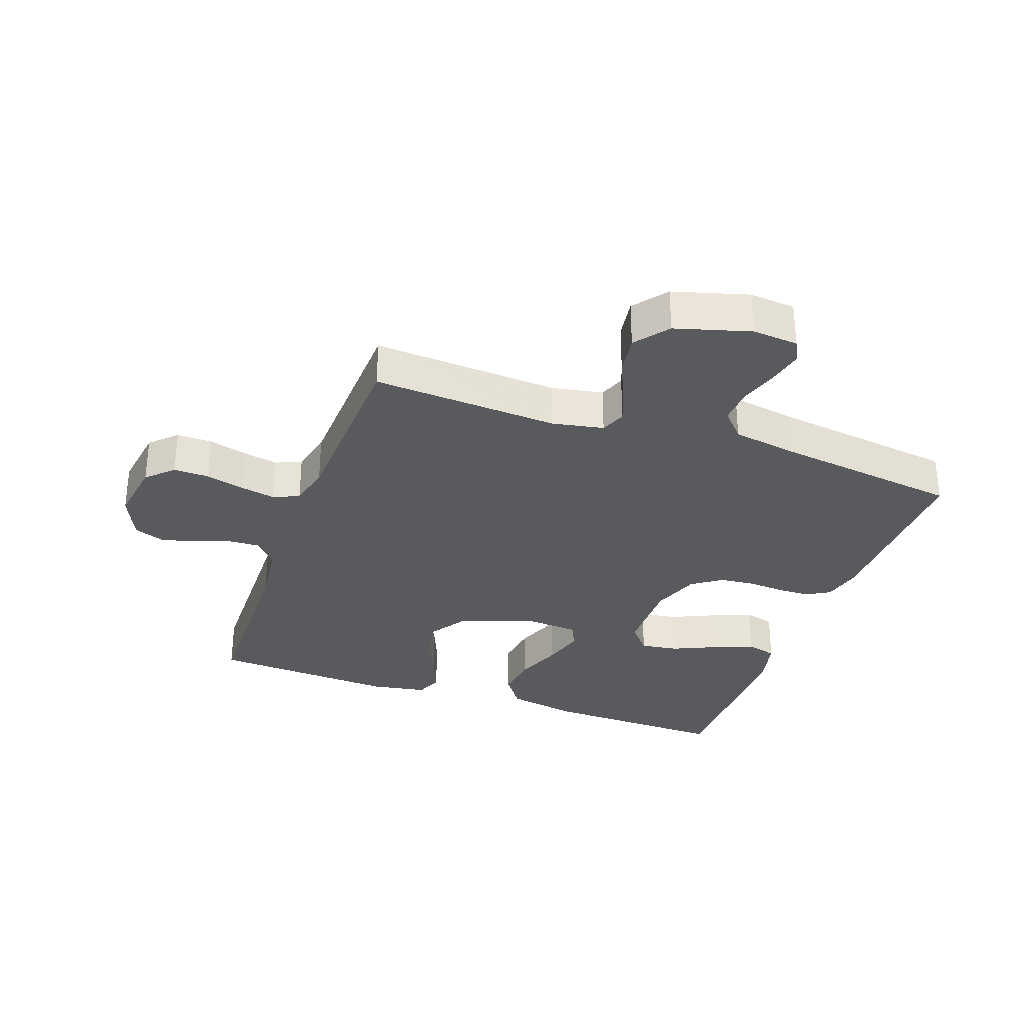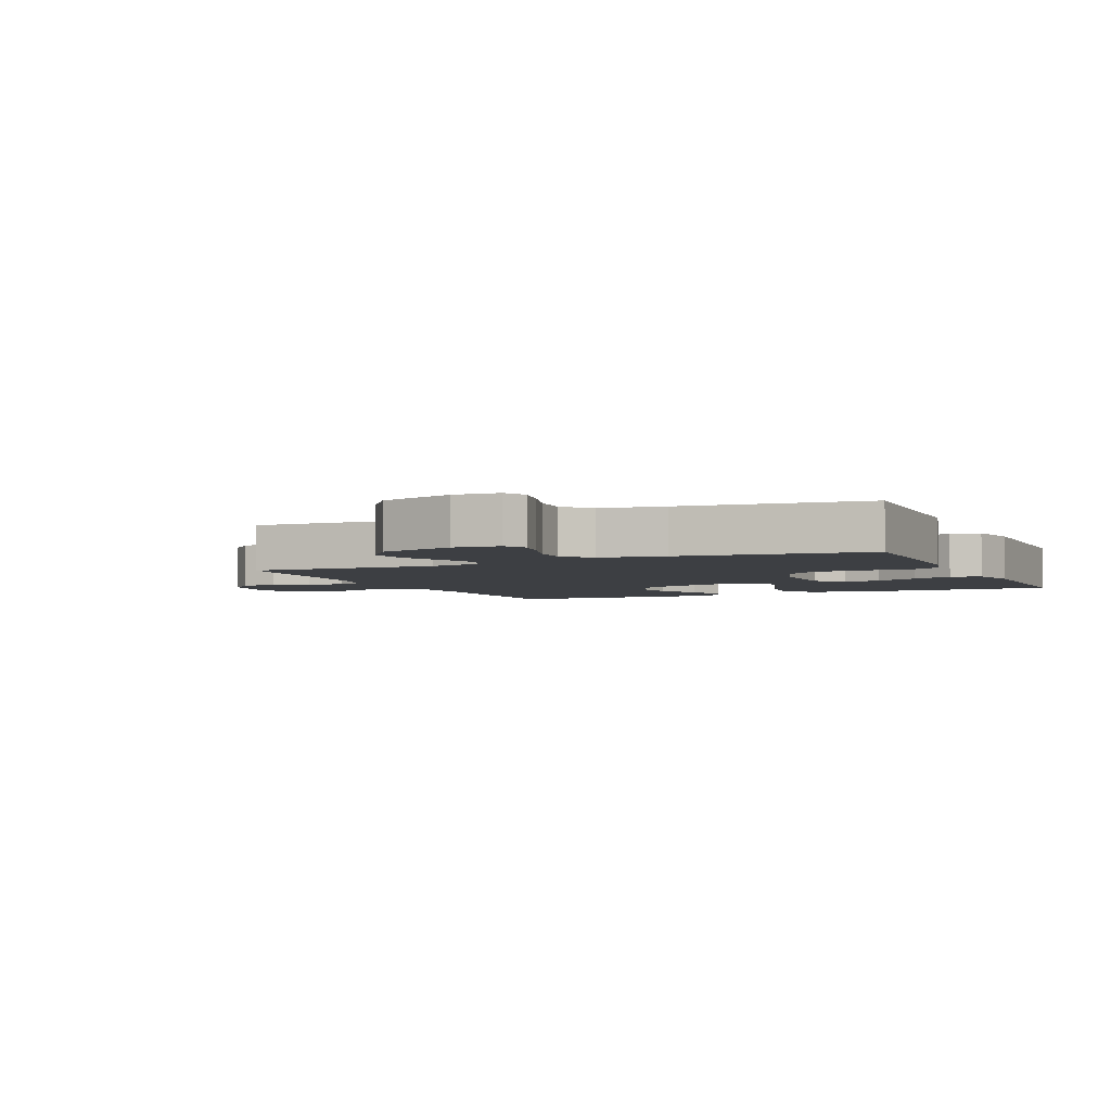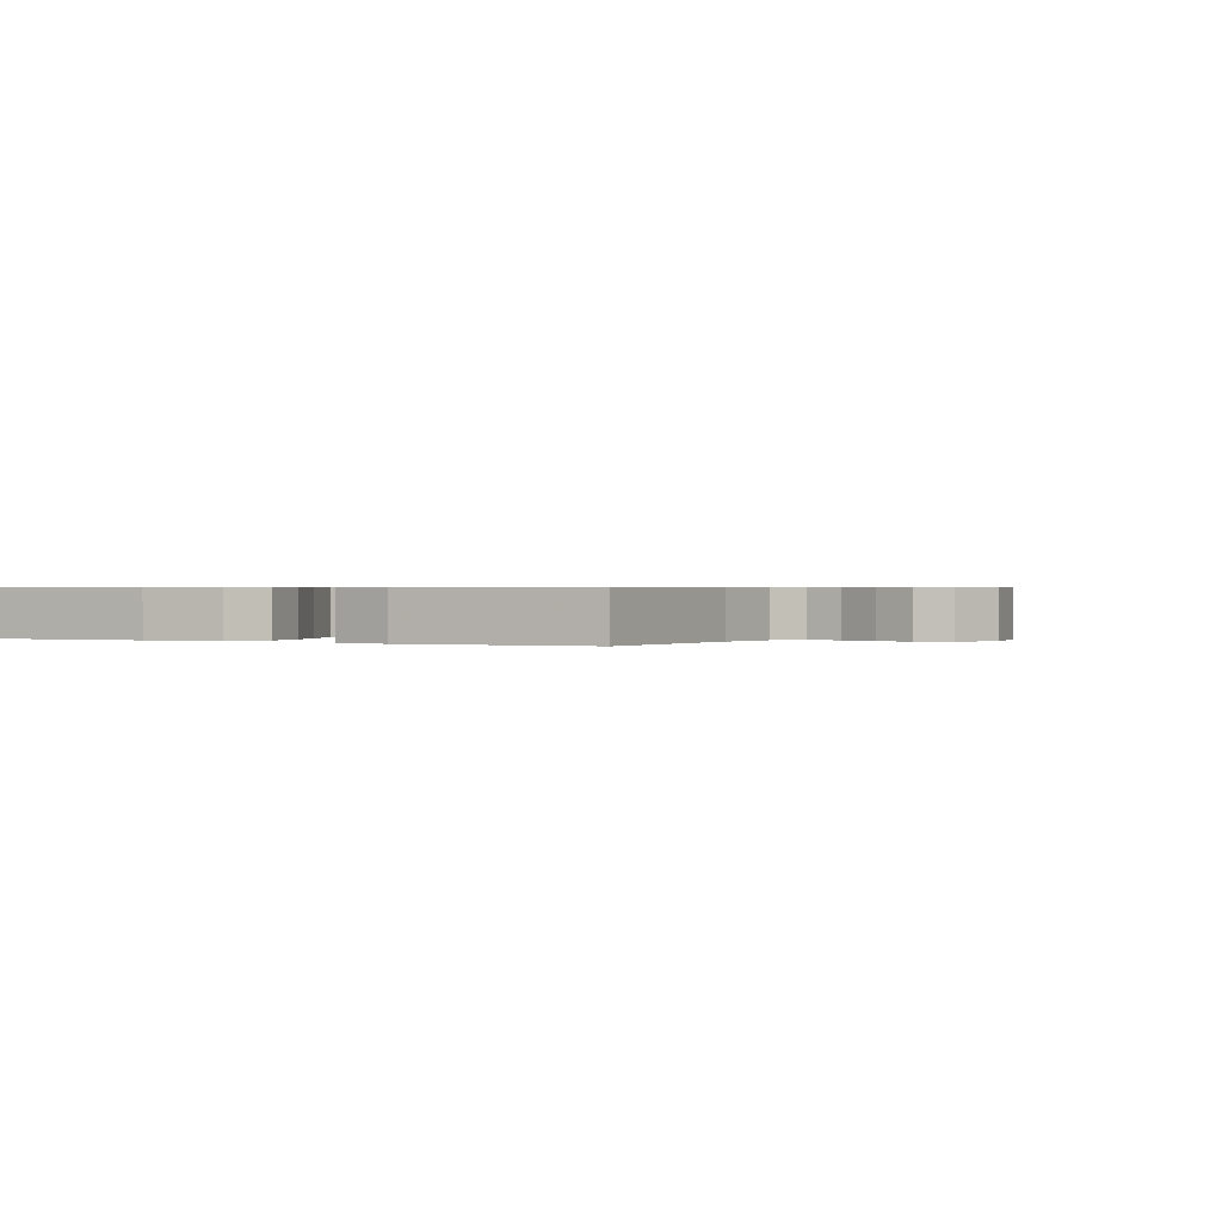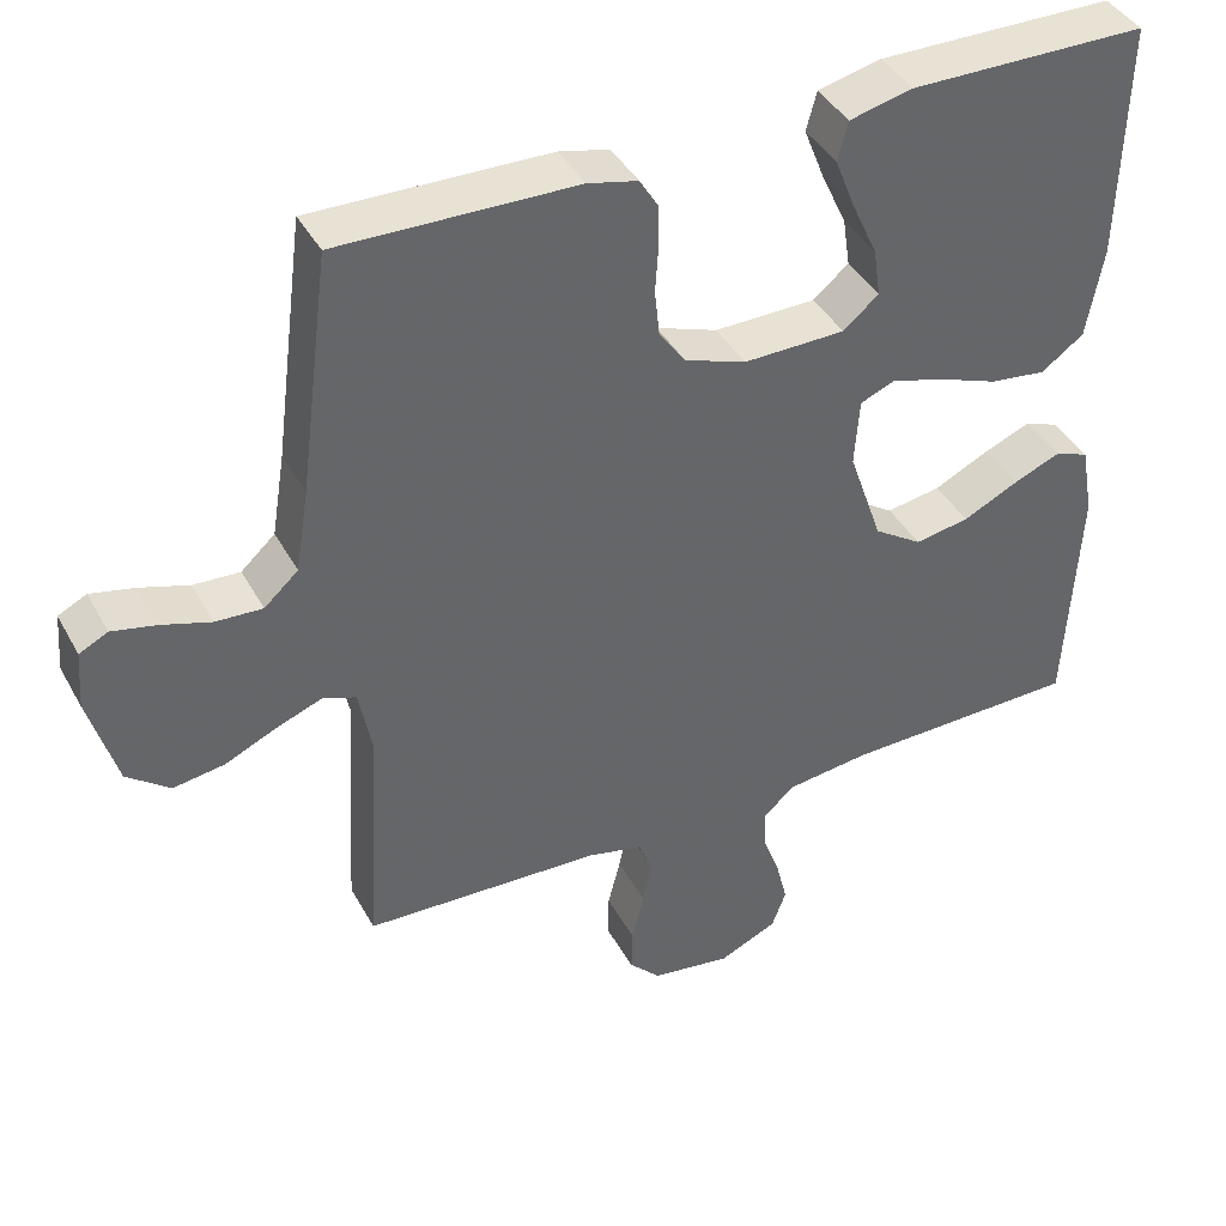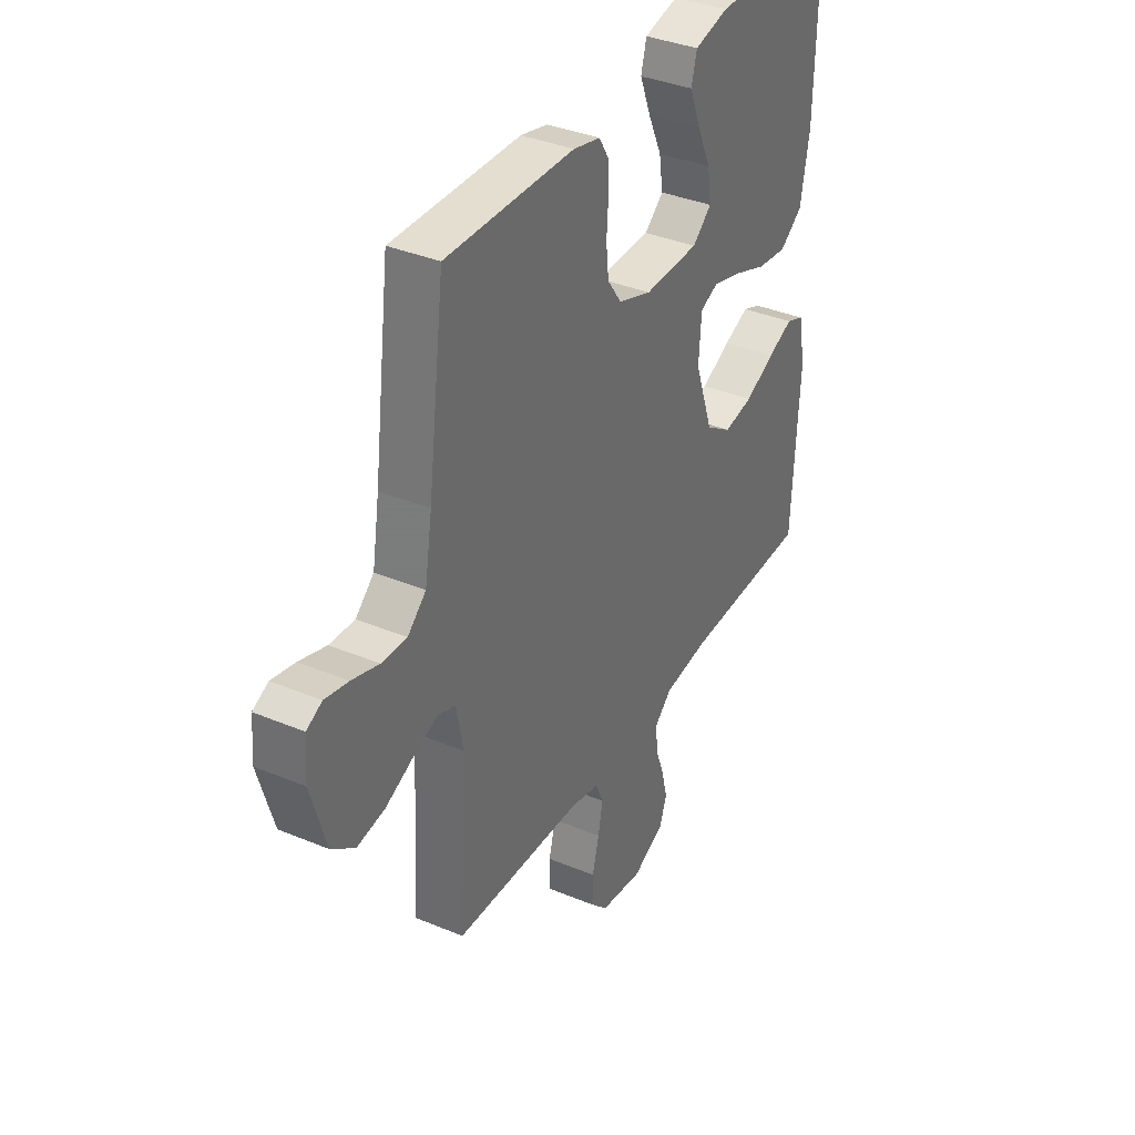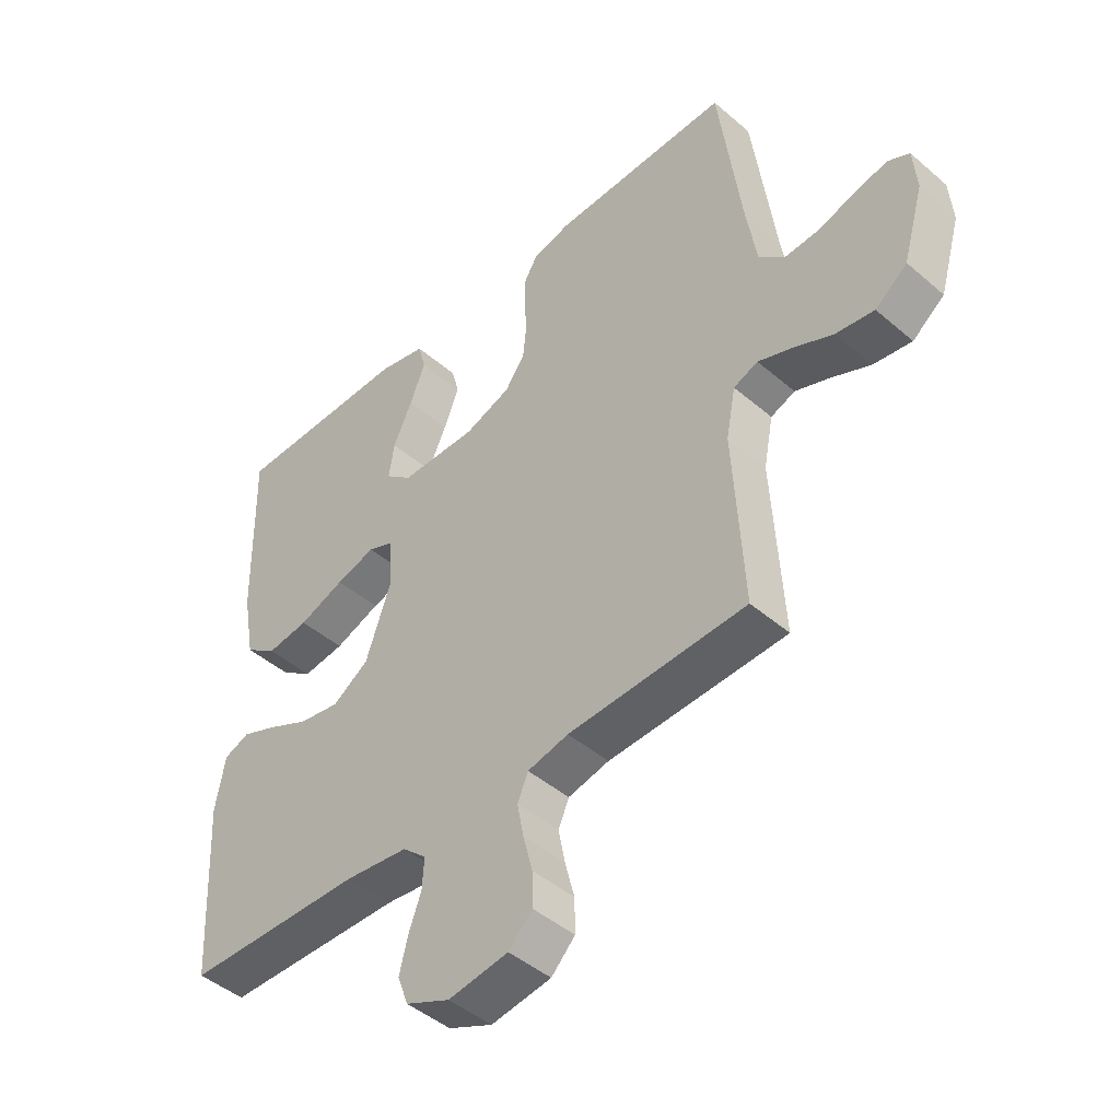
<metadata>
{"format":"obj","ext":"obj","renderer":"f3d","projection":"perspective","resolution":1024,"background":"white","views":[{"elev":-31.6,"azim":-109.7,"up":"+Y"},{"elev":-3.9,"azim":-65.6,"up":"+Y"},{"elev":0.5,"azim":118.4,"up":"+Y"},{"elev":40.8,"azim":-26.6,"up":"+Z"},{"elev":36.7,"azim":-61.6,"up":"+Z"},{"elev":-45.5,"azim":-134.6,"up":"+Z"}]}
</metadata>
<code>
v 0.5 0.07 -0.5
v 0.2 0.07 -0.506
v 0.094 0.07 -0.519
v 0.054 0.07 -0.555
v 0.057 0.07 -0.606
v 0.078 0.07 -0.663
v 0.092 0.07 -0.72
v 0.074 0.07 -0.769
v 0 0.07 -0.802
v -0.101 0.07 -0.787
v -0.141 0.07 -0.746
v -0.14 0.07 -0.689
v -0.124 0.07 -0.627
v -0.113 0.07 -0.57
v -0.131 0.07 -0.528
v -0.2 0.07 -0.512
v -0.5 0.07 -0.5
v -0.483 0.07 -0.2
v -0.499 0.07 -0.117
v -0.54 0.07 -0.101
v -0.598 0.07 -0.123
v -0.664 0.07 -0.153
v -0.729 0.07 -0.163
v -0.783 0.07 -0.121
v -0.818 0.07 0
v -0.812 0.07 0.074
v -0.776 0.07 0.092
v -0.721 0.07 0.08
v -0.658 0.07 0.06
v -0.599 0.07 0.057
v -0.556 0.07 0.096
v -0.539 0.07 0.2
v -0.5 0.07 0.5
v -0.2 0.07 0.494
v -0.137 0.07 0.479
v -0.114 0.07 0.441
v -0.113 0.07 0.389
v -0.117 0.07 0.33
v -0.111 0.07 0.272
v -0.078 0.07 0.225
v 0 0.07 0.197
v 0.129 0.07 0.199
v 0.174 0.07 0.237
v 0.165 0.07 0.298
v 0.133 0.07 0.368
v 0.107 0.07 0.434
v 0.12 0.07 0.483
v 0.2 0.07 0.502
v 0.5 0.07 0.5
v 0.493 0.07 0.2
v 0.472 0.07 0.085
v 0.418 0.07 0.046
v 0.347 0.07 0.055
v 0.27 0.07 0.084
v 0.203 0.07 0.103
v 0.16 0.07 0.085
v 0.154 0.07 0
v 0.197 0.07 -0.124
v 0.258 0.07 -0.164
v 0.327 0.07 -0.152
v 0.397 0.07 -0.118
v 0.457 0.07 -0.093
v 0.5 0.07 -0.11
v 0.516 0.07 -0.2
v 0.5 0 -0.5
v 0.2 0 -0.506
v 0.094 0 -0.519
v 0.054 0 -0.555
v 0.057 0 -0.606
v 0.078 0 -0.663
v 0.092 0 -0.72
v 0.074 0 -0.769
v 0 0 -0.802
v -0.101 0 -0.787
v -0.141 0 -0.746
v -0.14 0 -0.689
v -0.124 0 -0.627
v -0.113 0 -0.57
v -0.131 0 -0.528
v -0.2 0 -0.512
v -0.5 0 -0.5
v -0.483 0 -0.2
v -0.499 0 -0.117
v -0.54 0 -0.101
v -0.598 0 -0.123
v -0.664 0 -0.153
v -0.729 0 -0.163
v -0.783 0 -0.121
v -0.818 0 0
v -0.812 0 0.074
v -0.776 0 0.092
v -0.721 0 0.08
v -0.658 0 0.06
v -0.599 0 0.057
v -0.556 0 0.096
v -0.539 0 0.2
v -0.5 0 0.5
v -0.2 0 0.494
v -0.137 0 0.479
v -0.114 0 0.441
v -0.113 0 0.389
v -0.117 0 0.33
v -0.111 0 0.272
v -0.078 0 0.225
v 0 0 0.197
v 0.129 0 0.199
v 0.174 0 0.237
v 0.165 0 0.298
v 0.133 0 0.368
v 0.107 0 0.434
v 0.12 0 0.483
v 0.2 0 0.502
v 0.5 0 0.5
v 0.493 0 0.2
v 0.472 0 0.085
v 0.418 0 0.046
v 0.347 0 0.055
v 0.27 0 0.084
v 0.203 0 0.103
v 0.16 0 0.085
v 0.154 0 0
v 0.197 0 -0.124
v 0.258 0 -0.164
v 0.327 0 -0.152
v 0.397 0 -0.118
v 0.457 0 -0.093
v 0.5 0 -0.11
v 0.516 0 -0.2
f 64 1 2
f 63 64 2
f 62 63 2
f 61 62 2
f 60 61 2
f 59 60 2 3
f 58 59 3 4
f 57 58 4
f 56 57 4
f 52 53 54
f 51 52 54
f 50 51 54
f 49 50 54
f 48 49 54
f 47 48 54
f 46 47 54
f 45 46 54
f 44 45 54
f 43 44 54 55
f 42 43 55 56
f 36 37 38
f 35 36 38
f 34 35 38
f 33 34 38
f 32 33 38
f 31 32 38 39
f 30 31 39 40
f 27 28 29
f 26 27 29
f 25 26 29
f 24 25 29
f 23 24 29
f 22 23 29
f 21 22 29
f 20 21 29 30
f 30 40 41
f 20 30 41
f 19 20 41
f 16 17 18
f 42 56 4
f 41 42 4
f 19 41 4
f 18 19 4
f 16 18 4
f 15 16 4
f 11 12 13
f 10 11 13
f 9 10 13
f 8 9 13
f 7 8 13
f 6 7 13
f 5 6 13
f 14 15 4 5
f 5 13 14
f 66 65 128
f 66 128 127
f 66 127 126
f 66 126 125
f 66 125 124
f 67 66 124 123
f 68 67 123 122
f 68 122 121
f 68 121 120
f 118 117 116
f 118 116 115
f 118 115 114
f 118 114 113
f 118 113 112
f 118 112 111
f 118 111 110
f 118 110 109
f 118 109 108
f 119 118 108 107
f 120 119 107 106
f 102 101 100
f 102 100 99
f 102 99 98
f 102 98 97
f 102 97 96
f 103 102 96 95
f 104 103 95 94
f 93 92 91
f 93 91 90
f 93 90 89
f 93 89 88
f 93 88 87
f 93 87 86
f 93 86 85
f 94 93 85 84
f 105 104 94
f 105 94 84
f 105 84 83
f 82 81 80
f 68 120 106
f 68 106 105
f 68 105 83
f 68 83 82
f 68 82 80
f 68 80 79
f 77 76 75
f 77 75 74
f 77 74 73
f 77 73 72
f 77 72 71
f 77 71 70
f 77 70 69
f 69 68 79 78
f 78 77 69
f 1 65 66 2
f 2 66 67 3
f 3 67 68 4
f 4 68 69 5
f 5 69 70 6
f 6 70 71 7
f 7 71 72 8
f 8 72 73 9
f 9 73 74 10
f 10 74 75 11
f 11 75 76 12
f 12 76 77 13
f 13 77 78 14
f 14 78 79 15
f 15 79 80 16
f 16 80 81 17
f 17 81 82 18
f 18 82 83 19
f 19 83 84 20
f 20 84 85 21
f 21 85 86 22
f 22 86 87 23
f 23 87 88 24
f 24 88 89 25
f 25 89 90 26
f 26 90 91 27
f 27 91 92 28
f 28 92 93 29
f 29 93 94 30
f 30 94 95 31
f 31 95 96 32
f 32 96 97 33
f 33 97 98 34
f 34 98 99 35
f 35 99 100 36
f 36 100 101 37
f 37 101 102 38
f 38 102 103 39
f 39 103 104 40
f 40 104 105 41
f 41 105 106 42
f 42 106 107 43
f 43 107 108 44
f 44 108 109 45
f 45 109 110 46
f 46 110 111 47
f 47 111 112 48
f 48 112 113 49
f 49 113 114 50
f 50 114 115 51
f 51 115 116 52
f 52 116 117 53
f 53 117 118 54
f 54 118 119 55
f 55 119 120 56
f 56 120 121 57
f 57 121 122 58
f 58 122 123 59
f 59 123 124 60
f 60 124 125 61
f 61 125 126 62
f 62 126 127 63
f 63 127 128 64
f 64 128 65 1

</code>
